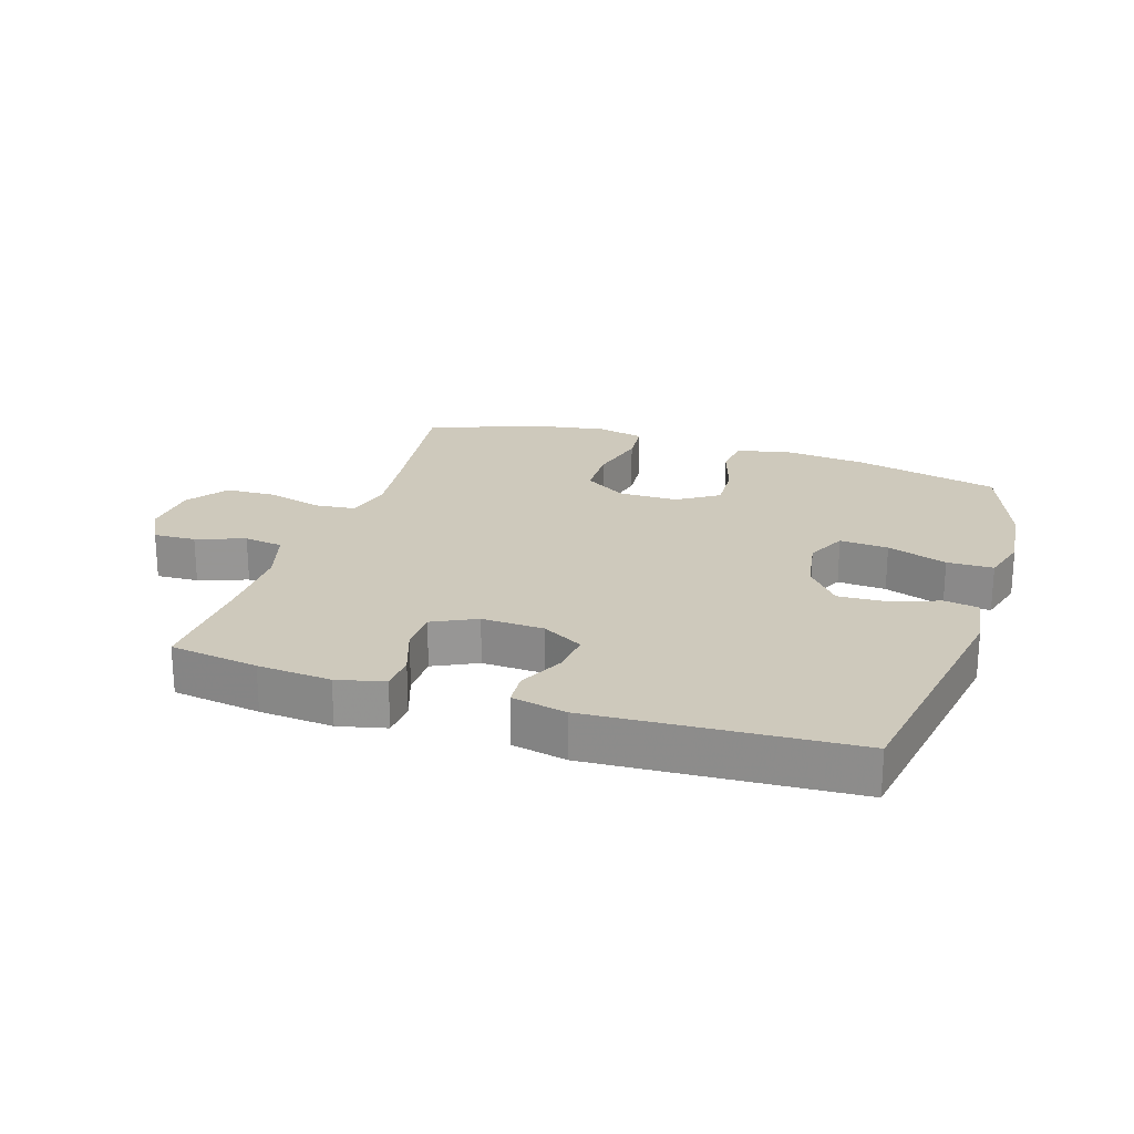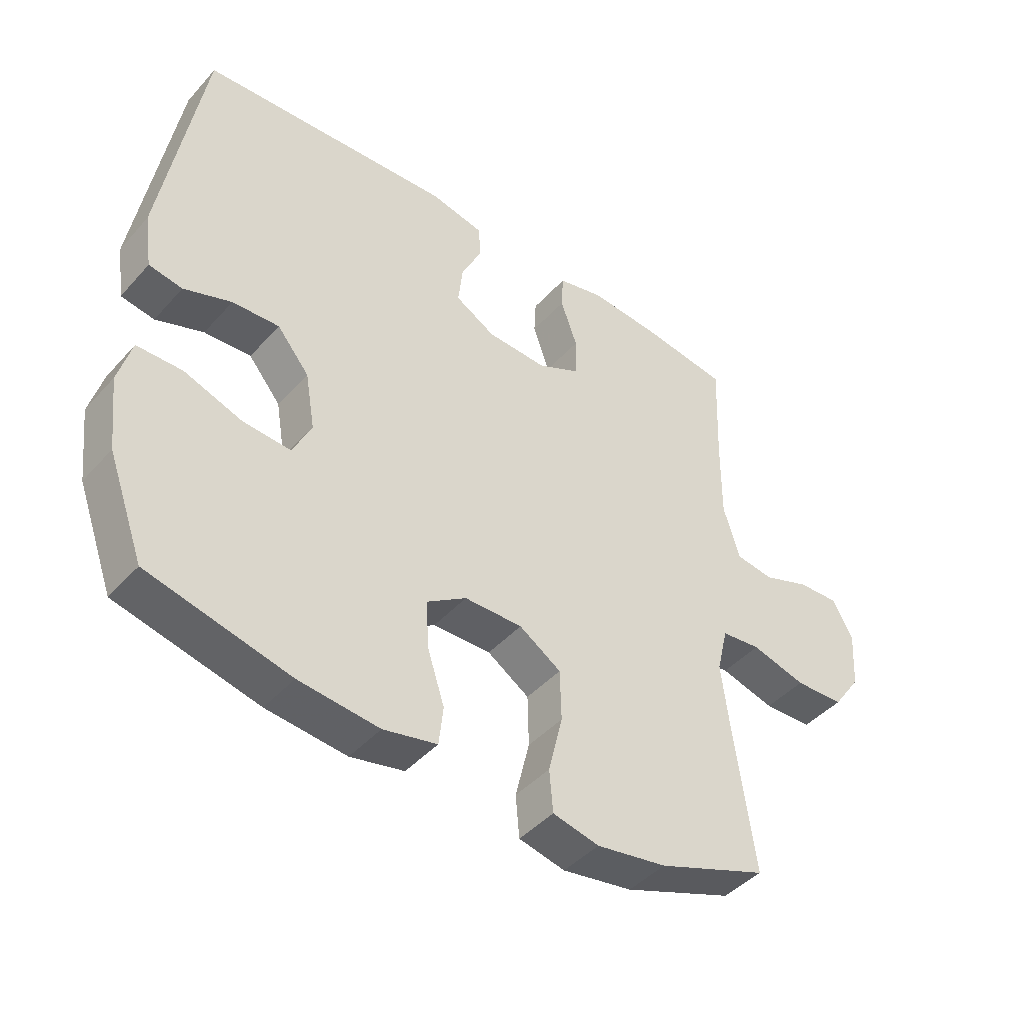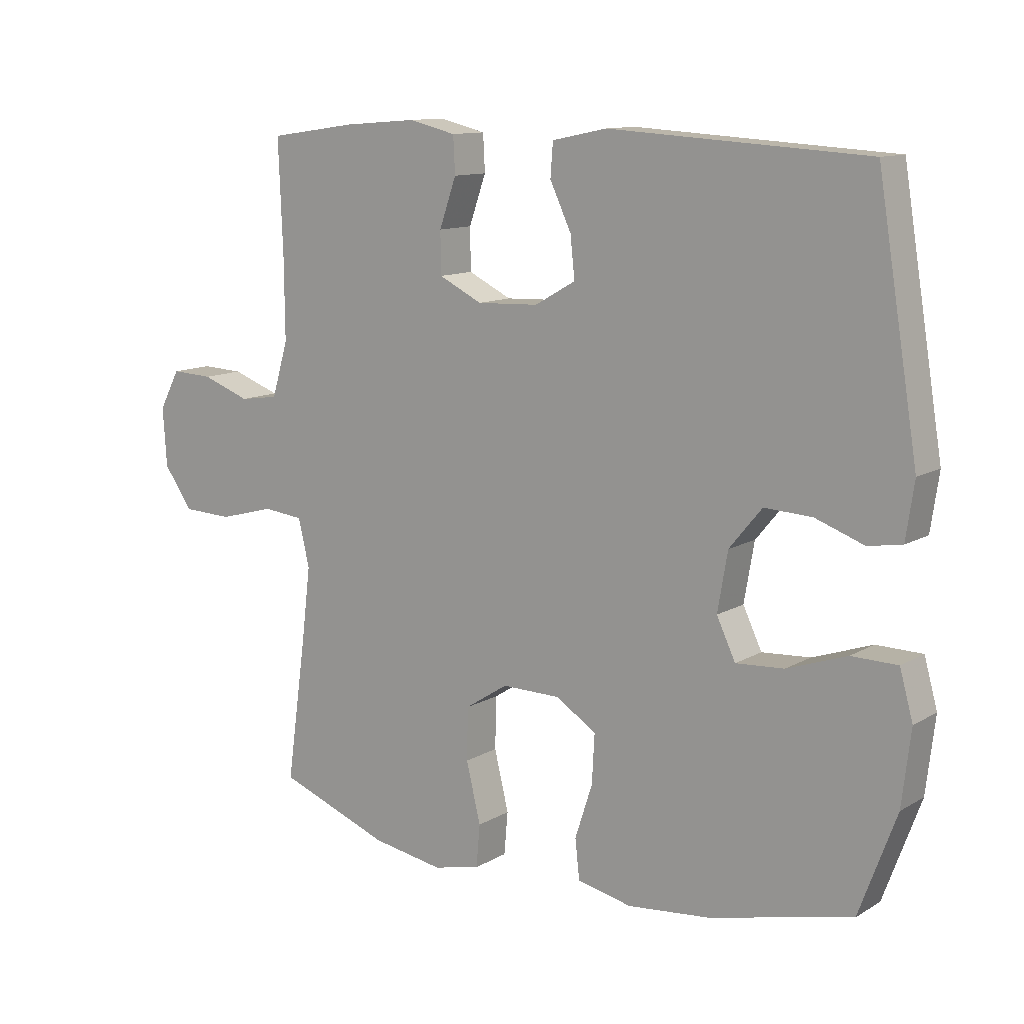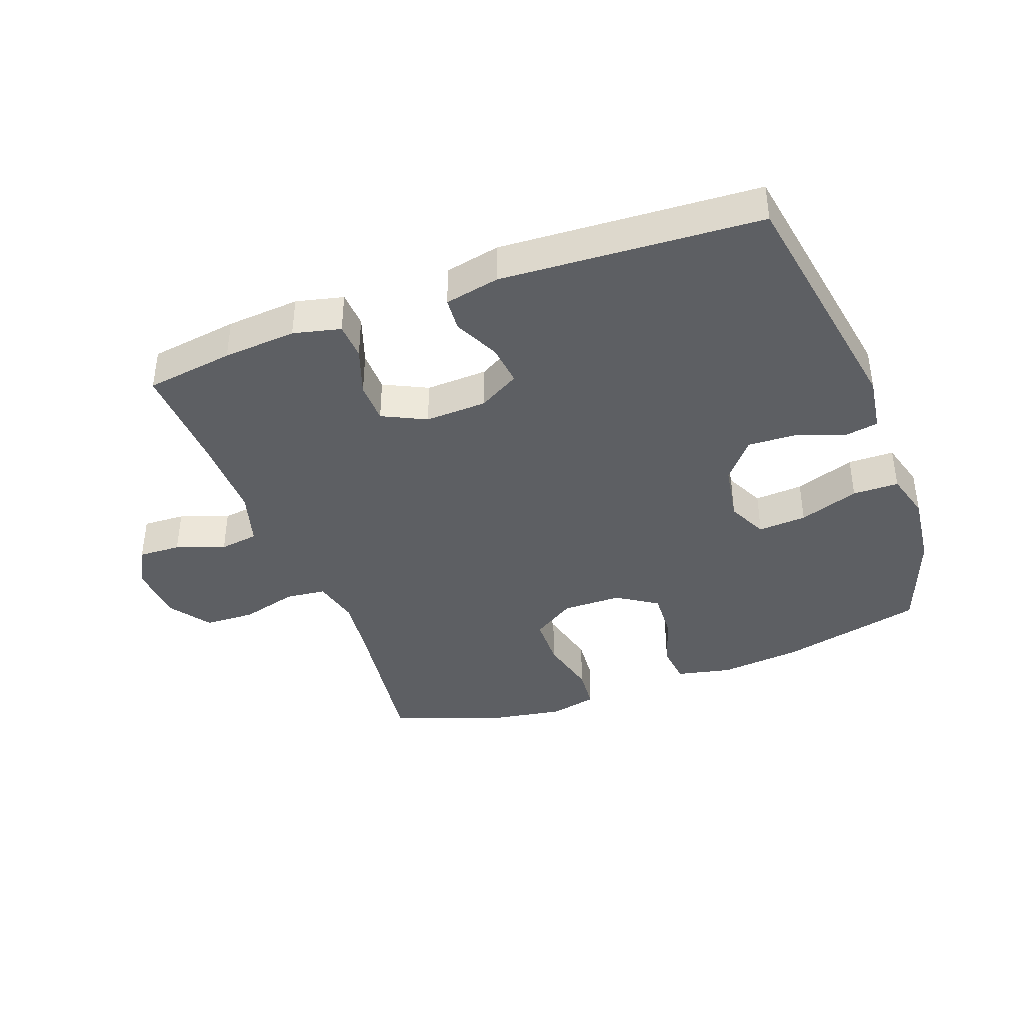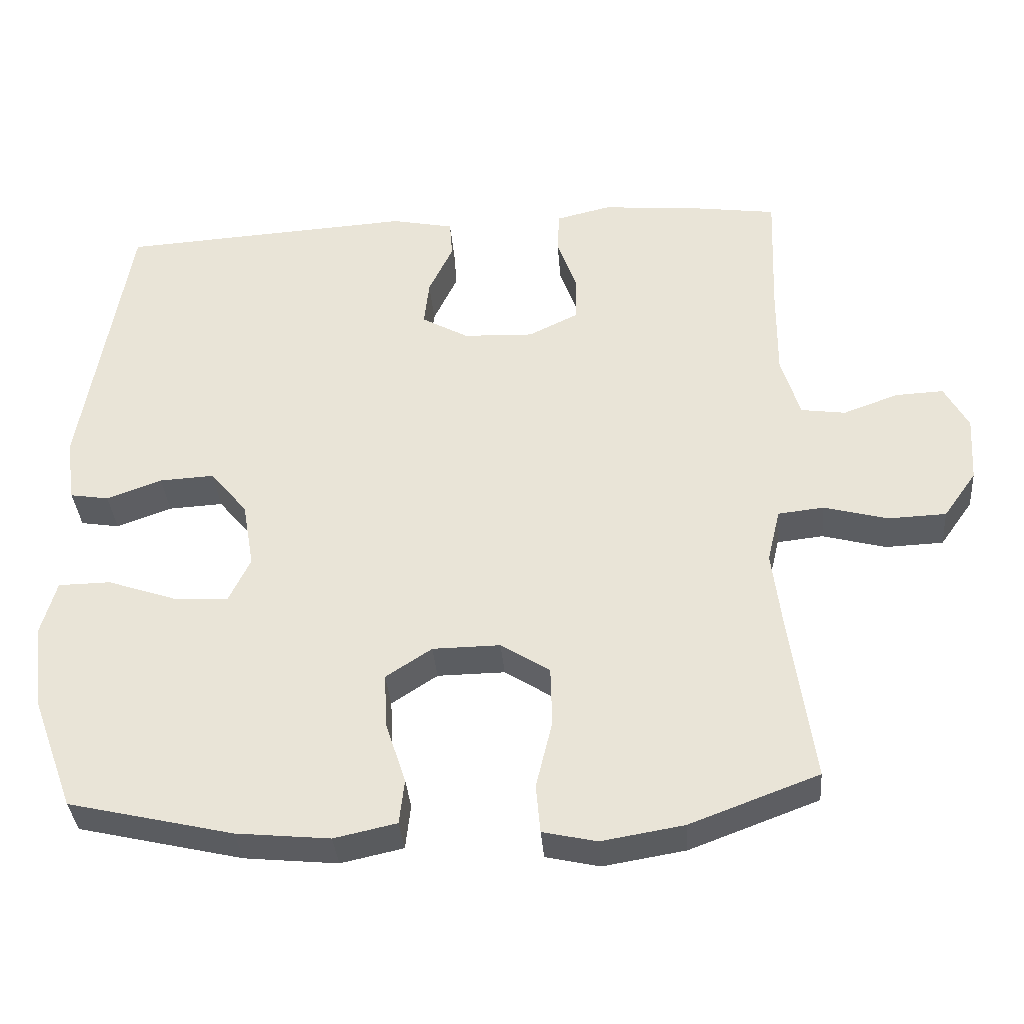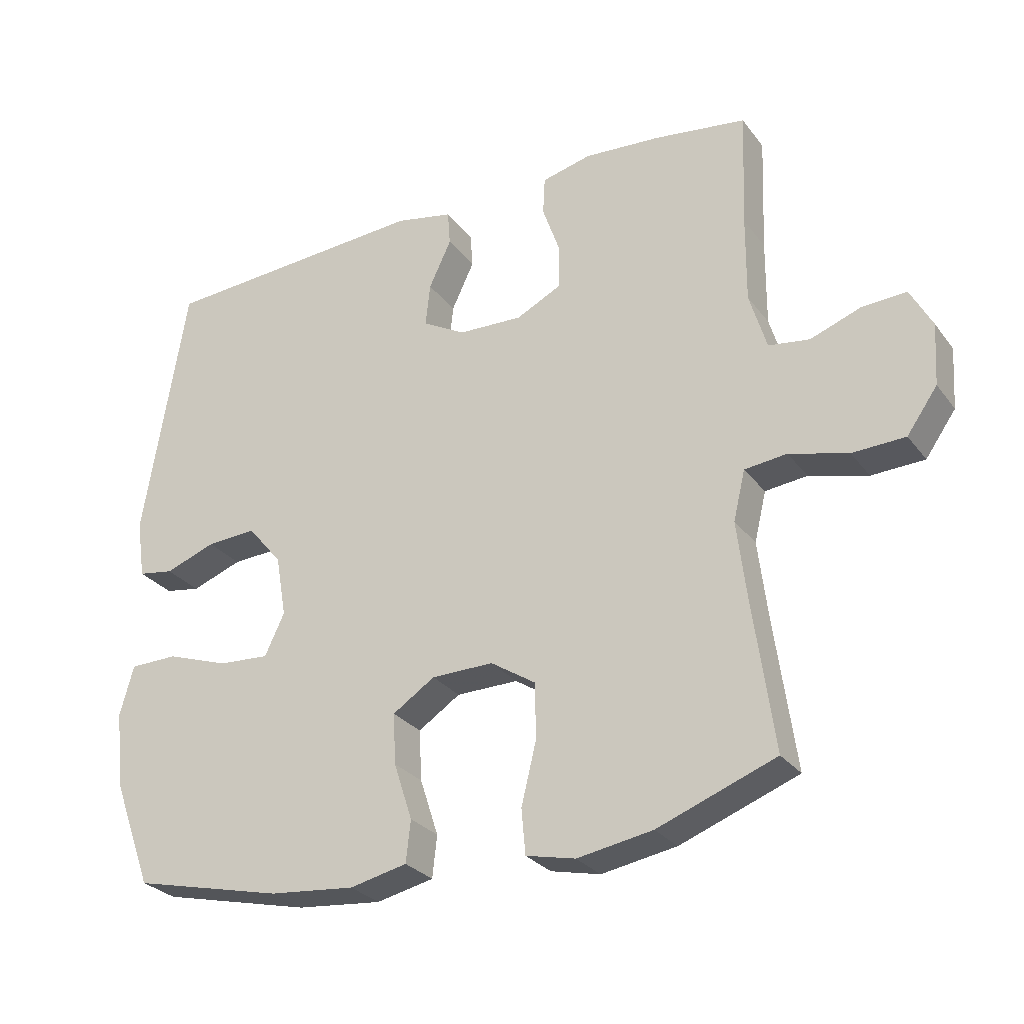
<metadata>
{"format":"obj","ext":"obj","renderer":"f3d","projection":"perspective","resolution":1024,"background":"white","views":[{"elev":22.4,"azim":18.0,"up":"+Y"},{"elev":-44.0,"azim":141.5,"up":"+Z"},{"elev":11.7,"azim":36.3,"up":"+Z"},{"elev":-39.8,"azim":20.4,"up":"+Y"},{"elev":-36.0,"azim":-175.4,"up":"+Z"},{"elev":-28.1,"azim":-150.7,"up":"+Z"}]}
</metadata>
<code>
v 0.5 0.07 -0.5
v 0.271 0.07 -0.554
v 0.141 0.07 -0.567
v 0.054 0.07 -0.548
v 0.047 0.07 -0.485
v 0.075 0.07 -0.399
v 0.079 0.07 -0.322
v 0.015 0.07 -0.28
v -0.079 0.07 -0.279
v -0.147 0.07 -0.323
v -0.149 0.07 -0.406
v -0.126 0.07 -0.501
v -0.132 0.07 -0.569
v -0.207 0.07 -0.586
v -0.321 0.07 -0.567
v -0.5 0.07 -0.5
v -0.468 0.07 -0.269
v -0.454 0.07 -0.154
v -0.472 0.07 -0.079
v -0.536 0.07 -0.072
v -0.625 0.07 -0.096
v -0.705 0.07 -0.093
v -0.751 0.07 -0.028
v -0.757 0.07 0.065
v -0.724 0.07 0.127
v -0.657 0.07 0.124
v -0.58 0.07 0.096
v -0.518 0.07 0.105
v -0.492 0.07 0.192
v -0.493 0.07 0.323
v -0.5 0.07 0.5
v -0.36 0.07 0.52
v -0.244 0.07 0.529
v -0.169 0.07 0.511
v -0.166 0.07 0.453
v -0.193 0.07 0.376
v -0.192 0.07 0.31
v -0.123 0.07 0.276
v -0.025 0.07 0.28
v 0.04 0.07 0.317
v 0.033 0.07 0.382
v -0.001 0.07 0.454
v 0.003 0.07 0.507
v 0.09 0.07 0.525
v 0.5 0.07 0.5
v 0.565 0.07 0.103
v 0.552 0.07 0.014
v 0.498 0.07 0.005
v 0.421 0.07 0.033
v 0.345 0.07 0.037
v 0.293 0.07 -0.026
v 0.277 0.07 -0.119
v 0.307 0.07 -0.182
v 0.384 0.07 -0.177
v 0.479 0.07 -0.144
v 0.552 0.07 -0.145
v 0.573 0.07 -0.221
v 0.559 0.07 -0.34
v 0.5 0 -0.5
v 0.271 0 -0.554
v 0.141 0 -0.567
v 0.054 0 -0.548
v 0.047 0 -0.485
v 0.075 0 -0.399
v 0.079 0 -0.322
v 0.015 0 -0.28
v -0.079 0 -0.279
v -0.147 0 -0.323
v -0.149 0 -0.406
v -0.126 0 -0.501
v -0.132 0 -0.569
v -0.207 0 -0.586
v -0.321 0 -0.567
v -0.5 0 -0.5
v -0.468 0 -0.269
v -0.454 0 -0.154
v -0.472 0 -0.079
v -0.536 0 -0.072
v -0.625 0 -0.096
v -0.705 0 -0.093
v -0.751 0 -0.028
v -0.757 0 0.065
v -0.724 0 0.127
v -0.657 0 0.124
v -0.58 0 0.096
v -0.518 0 0.105
v -0.492 0 0.192
v -0.493 0 0.323
v -0.5 0 0.5
v -0.36 0 0.52
v -0.244 0 0.529
v -0.169 0 0.511
v -0.166 0 0.453
v -0.193 0 0.376
v -0.192 0 0.31
v -0.123 0 0.276
v -0.025 0 0.28
v 0.04 0 0.317
v 0.033 0 0.382
v -0.001 0 0.454
v 0.003 0 0.507
v 0.09 0 0.525
v 0.5 0 0.5
v 0.565 0 0.103
v 0.552 0 0.014
v 0.498 0 0.005
v 0.421 0 0.033
v 0.345 0 0.037
v 0.293 0 -0.026
v 0.277 0 -0.119
v 0.307 0 -0.182
v 0.384 0 -0.177
v 0.479 0 -0.144
v 0.552 0 -0.145
v 0.573 0 -0.221
v 0.559 0 -0.34
f 54 55 56 57
f 53 54 57 58
f 46 47 48 49
f 46 49 50
f 45 46 50
f 44 45 50 51
f 41 42 43 44
f 40 41 44 51
f 33 34 35 36
f 33 36 37
f 30 31 32 33
f 29 30 33 37
f 28 29 37 38
f 24 25 26 27
f 24 27 28
f 23 24 28
f 20 21 22 23
f 19 20 23 28
f 14 15 16 17
f 14 17 18
f 11 12 13 14
f 10 11 14 18
f 9 10 18 19
f 3 4 5 6
f 3 6 7
f 2 3 7
f 53 58 1 2
f 52 53 2 7
f 39 40 51 52
f 39 52 7 8
f 19 28 38 39
f 8 9 19 39
f 115 114 113 112
f 116 115 112 111
f 107 106 105 104
f 108 107 104
f 108 104 103
f 109 108 103 102
f 102 101 100 99
f 109 102 99 98
f 94 93 92 91
f 95 94 91
f 91 90 89 88
f 95 91 88 87
f 96 95 87 86
f 85 84 83 82
f 86 85 82
f 86 82 81
f 81 80 79 78
f 86 81 78 77
f 75 74 73 72
f 76 75 72
f 72 71 70 69
f 76 72 69 68
f 77 76 68 67
f 64 63 62 61
f 65 64 61
f 65 61 60
f 60 59 116 111
f 65 60 111 110
f 110 109 98 97
f 66 65 110 97
f 97 96 86 77
f 97 77 67 66
f 1 59 60 2
f 2 60 61 3
f 3 61 62 4
f 4 62 63 5
f 5 63 64 6
f 6 64 65 7
f 7 65 66 8
f 8 66 67 9
f 9 67 68 10
f 10 68 69 11
f 11 69 70 12
f 12 70 71 13
f 13 71 72 14
f 14 72 73 15
f 15 73 74 16
f 16 74 75 17
f 17 75 76 18
f 18 76 77 19
f 19 77 78 20
f 20 78 79 21
f 21 79 80 22
f 22 80 81 23
f 23 81 82 24
f 24 82 83 25
f 25 83 84 26
f 26 84 85 27
f 27 85 86 28
f 28 86 87 29
f 29 87 88 30
f 30 88 89 31
f 31 89 90 32
f 32 90 91 33
f 33 91 92 34
f 34 92 93 35
f 35 93 94 36
f 36 94 95 37
f 37 95 96 38
f 38 96 97 39
f 39 97 98 40
f 40 98 99 41
f 41 99 100 42
f 42 100 101 43
f 43 101 102 44
f 44 102 103 45
f 45 103 104 46
f 46 104 105 47
f 47 105 106 48
f 48 106 107 49
f 49 107 108 50
f 50 108 109 51
f 51 109 110 52
f 52 110 111 53
f 53 111 112 54
f 54 112 113 55
f 55 113 114 56
f 56 114 115 57
f 57 115 116 58
f 58 116 59 1

</code>
